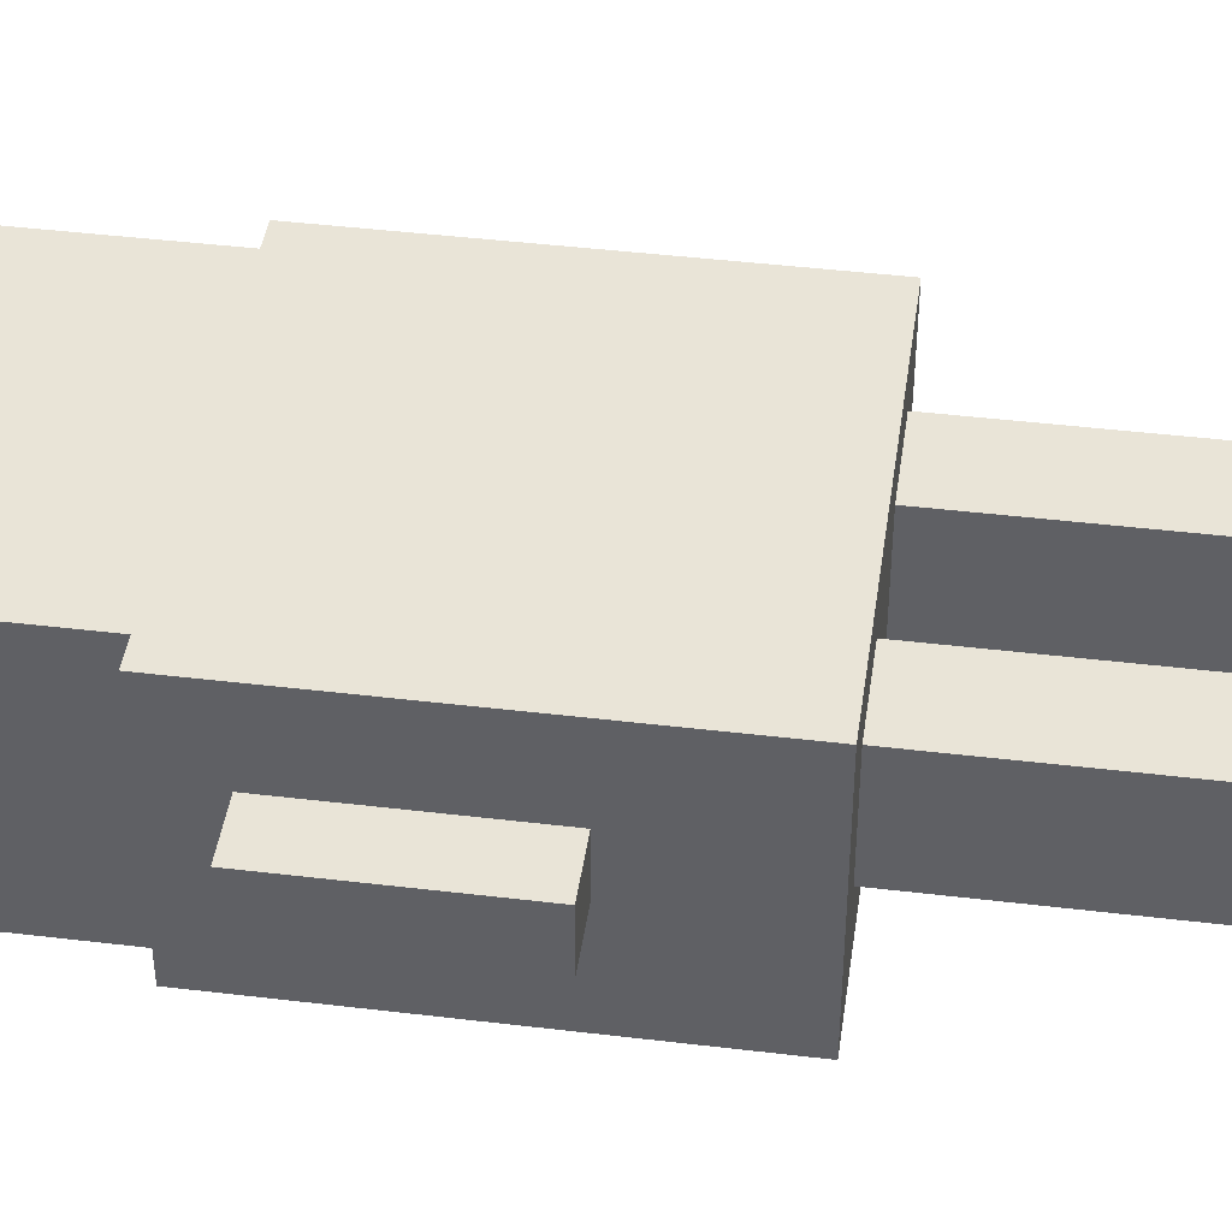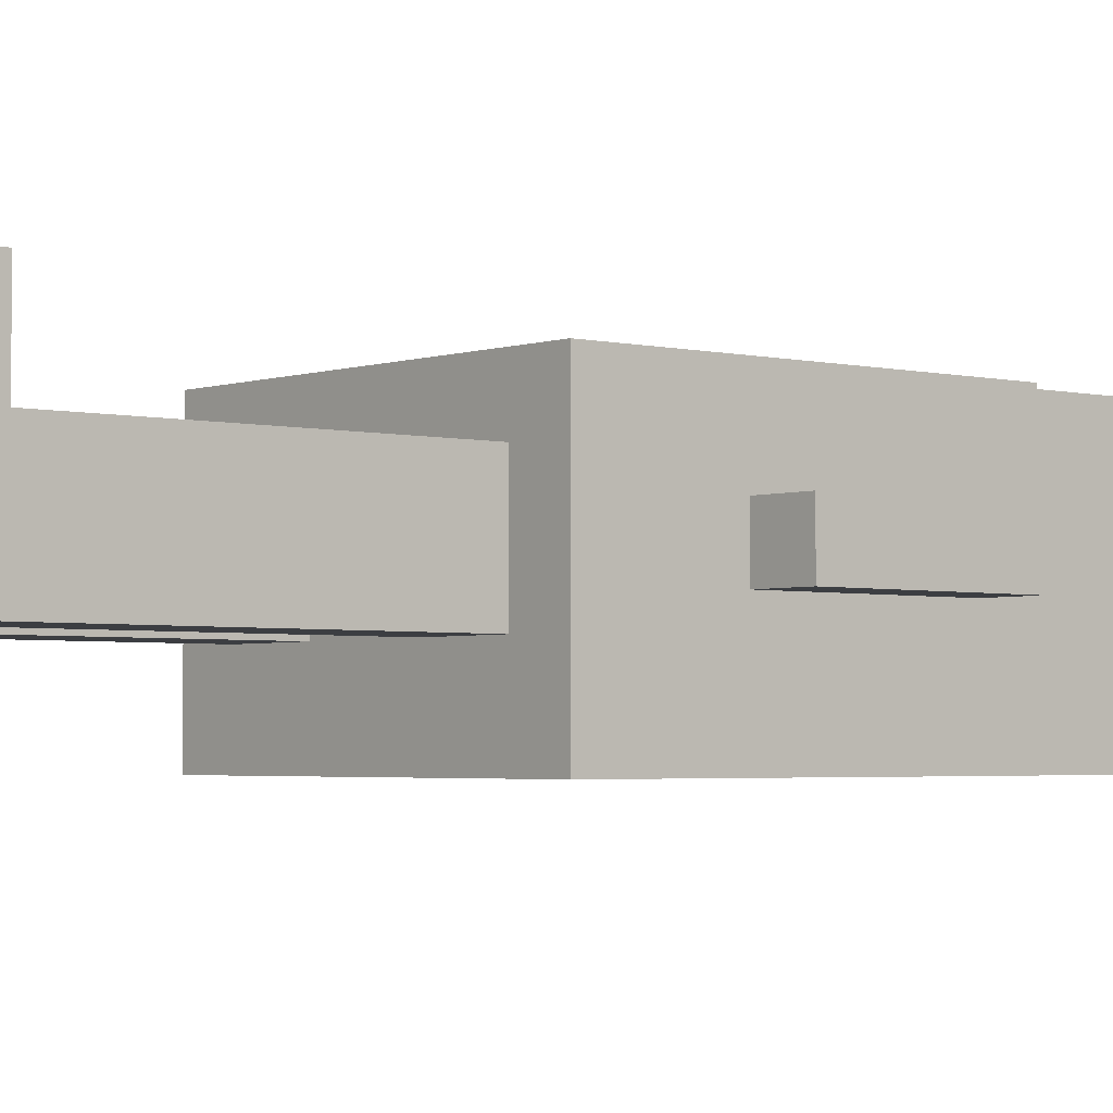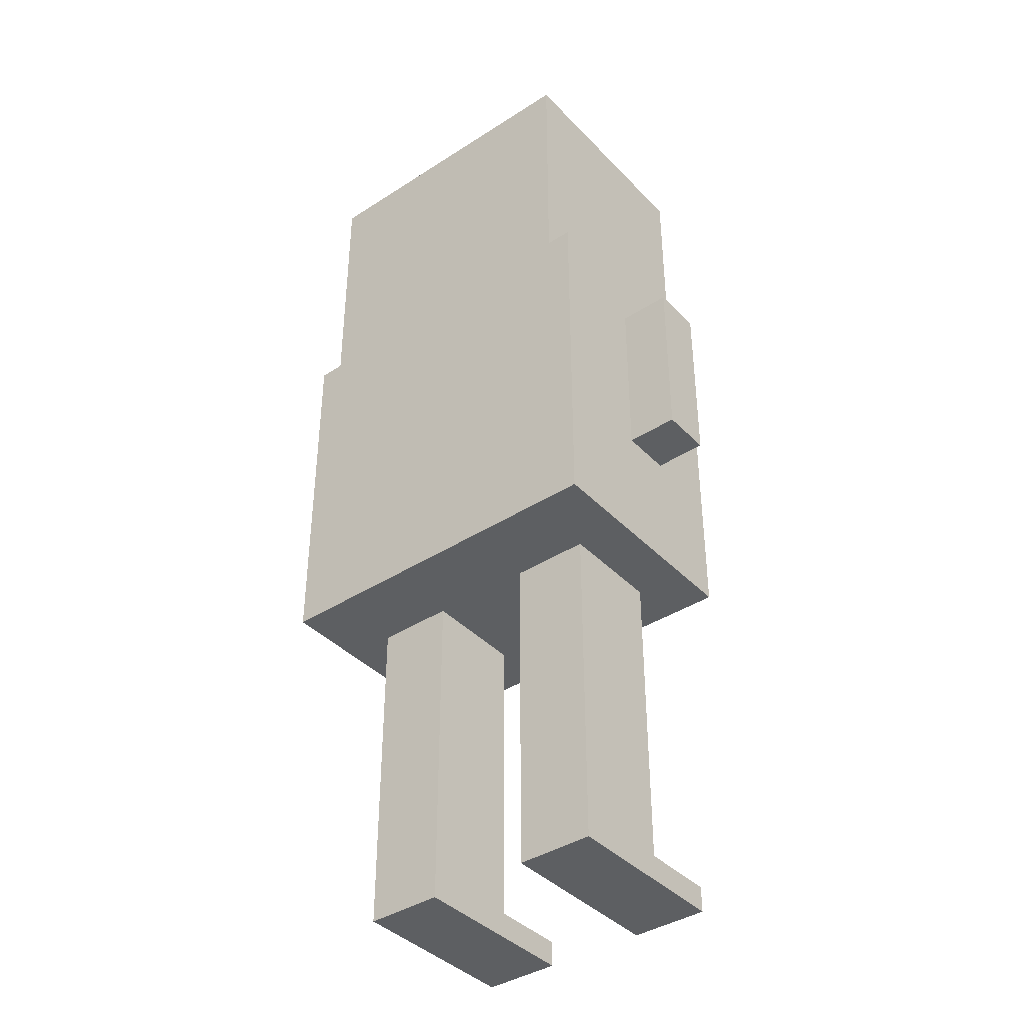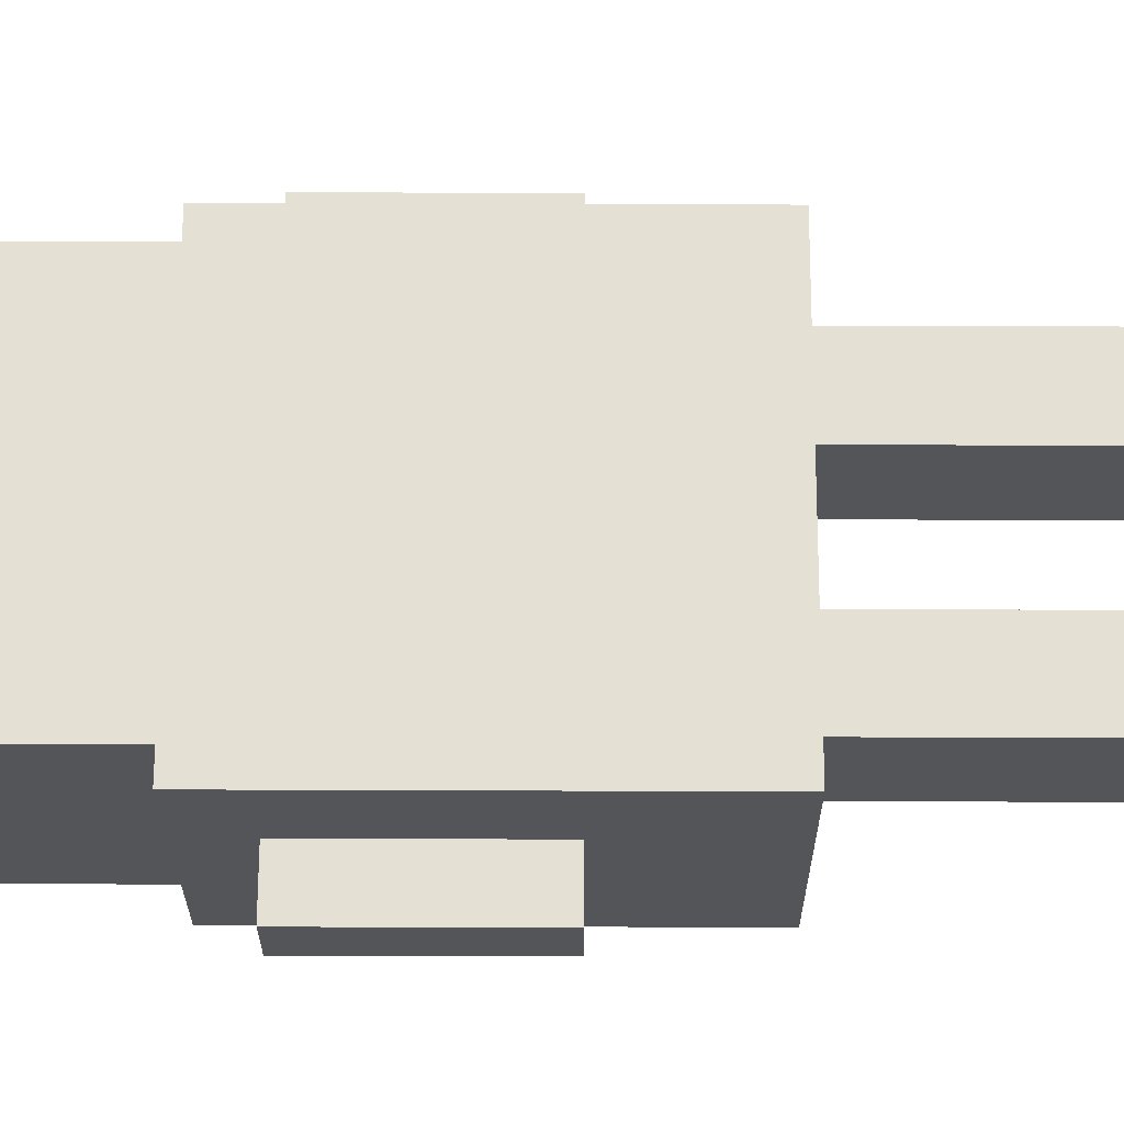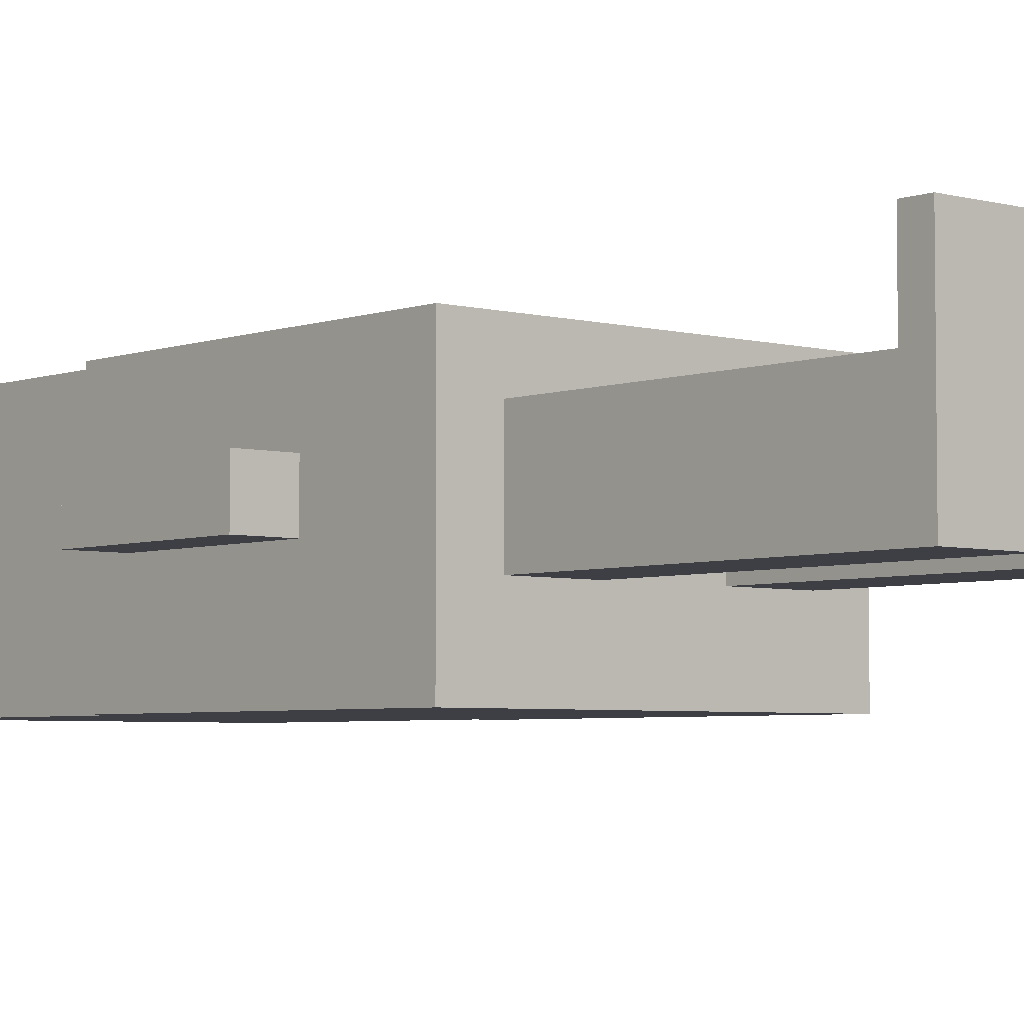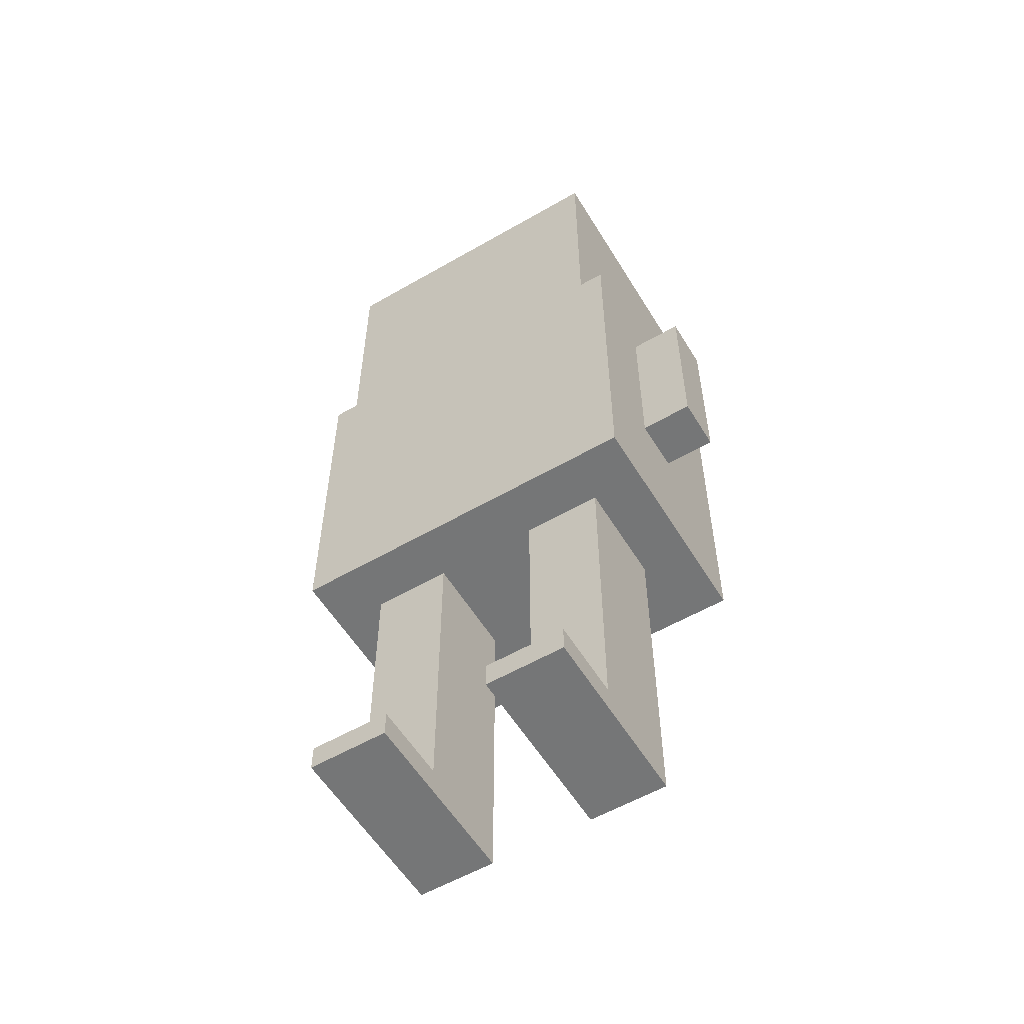
<metadata>
{"format":"obj","ext":"obj","renderer":"f3d","projection":"perspective","resolution":1024,"background":"white","views":[{"elev":43.4,"azim":-81.9,"up":"+Z"},{"elev":-3.0,"azim":50.0,"up":"+Z"},{"elev":-39.7,"azim":-141.4,"up":"+Y"},{"elev":66.0,"azim":-89.8,"up":"+Z"},{"elev":-4.4,"azim":-40.9,"up":"+Z"},{"elev":-56.7,"azim":31.1,"up":"+Y"}]}
</metadata>
<code>
g Player4
v -5 18 10
v -5 18 8
v -5 23 10
v -5 23 8
v -5 25 10
v -5 25 8
v -3 13 13
v -3 13 4
v -3 18 10
v -3 18 8
v -3 23 10
v -3 23 8
v -3 25 10
v -3 25 8
v -3 27 13
v -3 27 4
v -2 27 13
v -2 27 4
v -2 32 13
v -2 32 4
v -2 37 13
v -2 37 4
v -1 0 14
v -1 0 7
v -1 1 14
v -1 1 11
v -1 3 11
v -1 3 7
v -1 6 11
v -1 6 7
v -1 8 11
v -1 8 7
v -1 13 11
v -1 13 7
v 6 0 14
v 6 0 7
v 6 1 14
v 6 1 11
v 6 3 11
v 6 3 7
v 6 6 11
v 6 6 7
v 6 8 11
v 6 8 7
v 6 13 11
v 6 13 7
v 2 0 14
v 2 0 7
v 2 1 14
v 2 1 11
v 2 3 11
v 2 3 7
v 2 6 11
v 2 6 7
v 2 8 11
v 2 8 7
v 2 13 11
v 2 13 7
v 9 0 14
v 9 0 7
v 9 1 14
v 9 1 11
v 9 3 11
v 9 3 7
v 9 6 11
v 9 6 7
v 9 8 11
v 9 8 7
v 9 13 11
v 9 13 7
v 10 27 13
v 10 27 4
v 10 32 13
v 10 32 4
v 10 37 13
v 10 37 4
v 11 13 13
v 11 13 4
v 11 18 10
v 11 18 8
v 11 23 10
v 11 23 8
v 11 25 10
v 11 25 8
v 11 27 13
v 11 27 4
v 13 18 10
v 13 18 8
v 13 23 10
v 13 23 8
v 13 25 10
v 13 25 8
v -1 0 14
v -1 1 14
v 2 0 14
v 2 1 14
v 6 0 14
v 6 1 14
v 9 0 14
v 9 1 14
v -3 13 13
v -3 27 13
v -2 27 13
v -2 32 13
v -2 37 13
v -1 15 13
v -1 24 13
v -1 32 13
v -1 34 13
v 0 15 13
v 0 24 13
v 0 31 13
v 0 33 13
v 1 31 13
v 1 33 13
v 2 29 13
v 2 30 13
v 2 33 13
v 2 34 13
v 3 15 13
v 3 24 13
v 4 16 13
v 4 23 13
v 6 29 13
v 6 30 13
v 6 33 13
v 6 34 13
v 7 31 13
v 7 33 13
v 8 16 13
v 8 23 13
v 8 31 13
v 8 33 13
v 9 15 13
v 9 24 13
v 9 32 13
v 9 34 13
v 10 27 13
v 10 32 13
v 10 37 13
v 11 13 13
v 11 27 13
v -1 1 11
v -1 3 11
v -1 6 11
v -1 8 11
v -1 13 11
v 2 1 11
v 2 3 11
v 2 6 11
v 2 8 11
v 2 13 11
v 6 1 11
v 6 3 11
v 6 6 11
v 6 8 11
v 6 13 11
v 9 1 11
v 9 3 11
v 9 6 11
v 9 8 11
v 9 13 11
v -5 18 10
v -5 23 10
v -5 25 10
v -3 18 10
v -3 23 10
v -3 25 10
v 11 18 10
v 11 23 10
v 11 25 10
v 13 18 10
v 13 23 10
v 13 25 10
v -5 18 8
v -5 23 8
v -5 25 8
v -3 18 8
v -3 23 8
v -3 25 8
v 11 18 8
v 11 23 8
v 11 25 8
v 13 18 8
v 13 23 8
v 13 25 8
v -1 0 7
v -1 3 7
v -1 6 7
v -1 8 7
v -1 13 7
v 2 0 7
v 2 3 7
v 2 6 7
v 2 8 7
v 2 13 7
v 6 0 7
v 6 3 7
v 6 6 7
v 6 8 7
v 6 13 7
v 9 0 7
v 9 3 7
v 9 6 7
v 9 8 7
v 9 13 7
v -3 13 4
v -3 27 4
v -2 27 4
v -2 32 4
v -2 37 4
v 10 27 4
v 10 32 4
v 10 37 4
v 11 13 4
v 11 27 4
v -1 0 14
v 2 0 14
v 6 0 14
v 9 0 14
v -1 0 7
v 2 0 7
v 6 0 7
v 9 0 7
v -3 13 13
v 11 13 13
v -1 13 11
v 2 13 11
v 6 13 11
v 9 13 11
v -1 13 7
v 2 13 7
v 6 13 7
v 9 13 7
v -3 13 4
v 11 13 4
v -5 18 10
v -3 18 10
v 11 18 10
v 13 18 10
v -5 18 8
v -3 18 8
v 11 18 8
v 13 18 8
v -1 1 14
v 2 1 14
v 6 1 14
v 9 1 14
v -1 1 11
v 2 1 11
v 6 1 11
v 9 1 11
v -5 25 10
v -3 25 10
v 11 25 10
v 13 25 10
v -5 25 8
v -3 25 8
v 11 25 8
v 13 25 8
v -3 27 13
v -2 27 13
v 10 27 13
v 11 27 13
v -3 27 4
v -2 27 4
v 10 27 4
v 11 27 4
v -2 37 13
v 10 37 13
v -2 37 4
v 10 37 4
f 3 2 1
f 4 2 3
f 5 4 3
f 6 4 5
f 9 8 7
f 10 8 9
f 11 9 7
f 12 8 10
f 13 11 7
f 14 8 12
f 15 13 7
f 15 14 13
f 16 8 14
f 16 14 15
f 19 18 17
f 20 18 19
f 21 20 19
f 22 20 21
f 25 24 23
f 26 24 25
f 27 24 26
f 28 24 27
f 29 28 27
f 30 28 29
f 31 30 29
f 32 30 31
f 33 32 31
f 34 32 33
f 37 36 35
f 38 36 37
f 39 36 38
f 40 36 39
f 41 40 39
f 42 40 41
f 43 42 41
f 44 42 43
f 45 44 43
f 46 44 45
f 47 48 49
f 49 48 50
f 50 48 51
f 51 48 52
f 51 52 53
f 53 52 54
f 53 54 55
f 55 54 56
f 55 56 57
f 57 56 58
f 59 60 61
f 61 60 62
f 62 60 63
f 63 60 64
f 63 64 65
f 65 64 66
f 65 66 67
f 67 66 68
f 67 68 69
f 69 68 70
f 71 72 73
f 73 72 74
f 73 74 75
f 75 74 76
f 77 78 79
f 79 78 80
f 77 79 81
f 80 78 82
f 77 81 83
f 82 78 84
f 77 83 85
f 83 84 85
f 84 78 86
f 85 84 86
f 87 88 89
f 89 88 90
f 89 90 91
f 91 90 92
f 95 94 93
f 96 94 95
f 99 98 97
f 100 98 99
f 103 102 101
f 106 103 101
f 107 103 106
f 108 105 104
f 108 104 103
f 109 105 108
f 110 107 106
f 110 106 101
f 111 103 107
f 111 107 110
f 112 109 108
f 112 108 103
f 113 109 112
f 114 112 103
f 114 113 112
f 115 109 113
f 115 113 114
f 116 114 103
f 116 115 114
f 117 115 116
f 118 109 115
f 118 115 117
f 119 105 109
f 119 109 118
f 120 110 101
f 120 111 110
f 121 103 111
f 121 111 120
f 122 121 120
f 123 121 122
f 124 117 116
f 124 116 103
f 125 118 117
f 125 117 124
f 126 119 118
f 126 118 125
f 127 105 119
f 127 119 126
f 128 126 125
f 128 125 124
f 128 127 126
f 129 127 128
f 130 122 120
f 130 123 122
f 131 121 123
f 131 123 130
f 132 129 128
f 132 128 124
f 133 127 129
f 133 129 132
f 134 120 101
f 134 130 120
f 134 131 130
f 135 121 131
f 135 131 134
f 135 103 121
f 136 133 132
f 137 105 127
f 137 133 136
f 137 127 133
f 138 136 132
f 138 124 103
f 138 135 134
f 138 132 124
f 138 103 135
f 139 137 136
f 139 136 138
f 140 105 137
f 140 137 139
f 141 138 134
f 141 134 101
f 142 138 141
f 148 144 143
f 149 145 144
f 149 144 148
f 150 146 145
f 150 145 149
f 151 147 146
f 151 146 150
f 152 147 151
f 158 154 153
f 159 155 154
f 159 154 158
f 160 156 155
f 160 155 159
f 161 157 156
f 161 156 160
f 162 157 161
f 166 164 163
f 167 165 164
f 167 164 166
f 168 165 167
f 172 170 169
f 173 171 170
f 173 170 172
f 174 171 173
f 175 176 178
f 176 177 179
f 178 176 179
f 179 177 180
f 181 182 184
f 182 183 185
f 184 182 185
f 185 183 186
f 187 188 192
f 188 189 193
f 192 188 193
f 189 190 194
f 193 189 194
f 190 191 195
f 194 190 195
f 195 191 196
f 197 198 202
f 198 199 203
f 202 198 203
f 199 200 204
f 203 199 204
f 200 201 205
f 204 200 205
f 205 201 206
f 207 208 209
f 207 209 212
f 209 210 212
f 210 211 213
f 212 210 213
f 213 211 214
f 207 212 215
f 215 212 216
f 221 218 217
f 222 218 221
f 223 220 219
f 224 220 223
f 227 226 225
f 228 226 227
f 229 226 228
f 230 226 229
f 231 227 225
f 232 229 228
f 233 229 232
f 234 226 230
f 235 233 232
f 235 234 233
f 235 231 225
f 235 232 231
f 236 226 234
f 236 234 235
f 241 238 237
f 242 238 241
f 243 240 239
f 244 240 243
f 245 246 249
f 249 246 250
f 247 248 251
f 251 248 252
f 253 254 257
f 257 254 258
f 255 256 259
f 259 256 260
f 261 262 265
f 265 262 266
f 263 264 267
f 267 264 268
f 269 270 271
f 271 270 272

</code>
